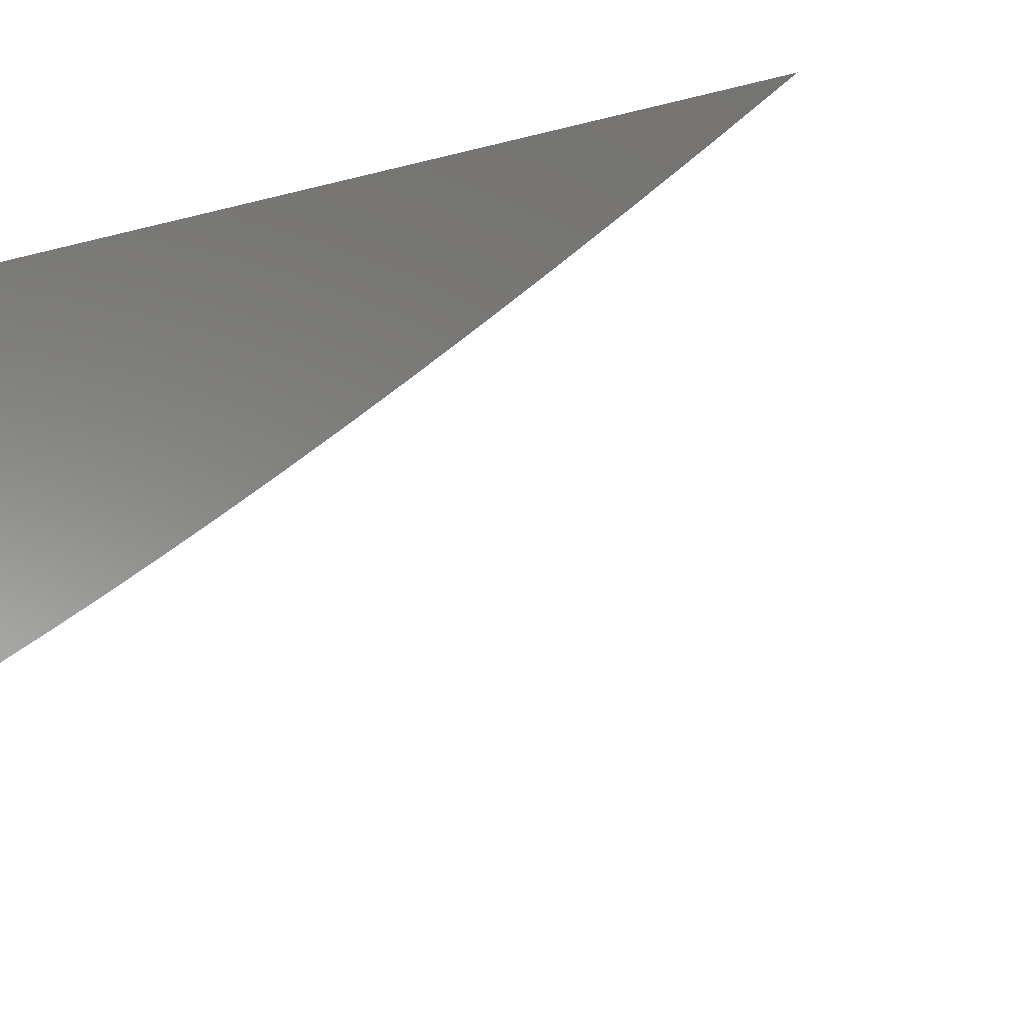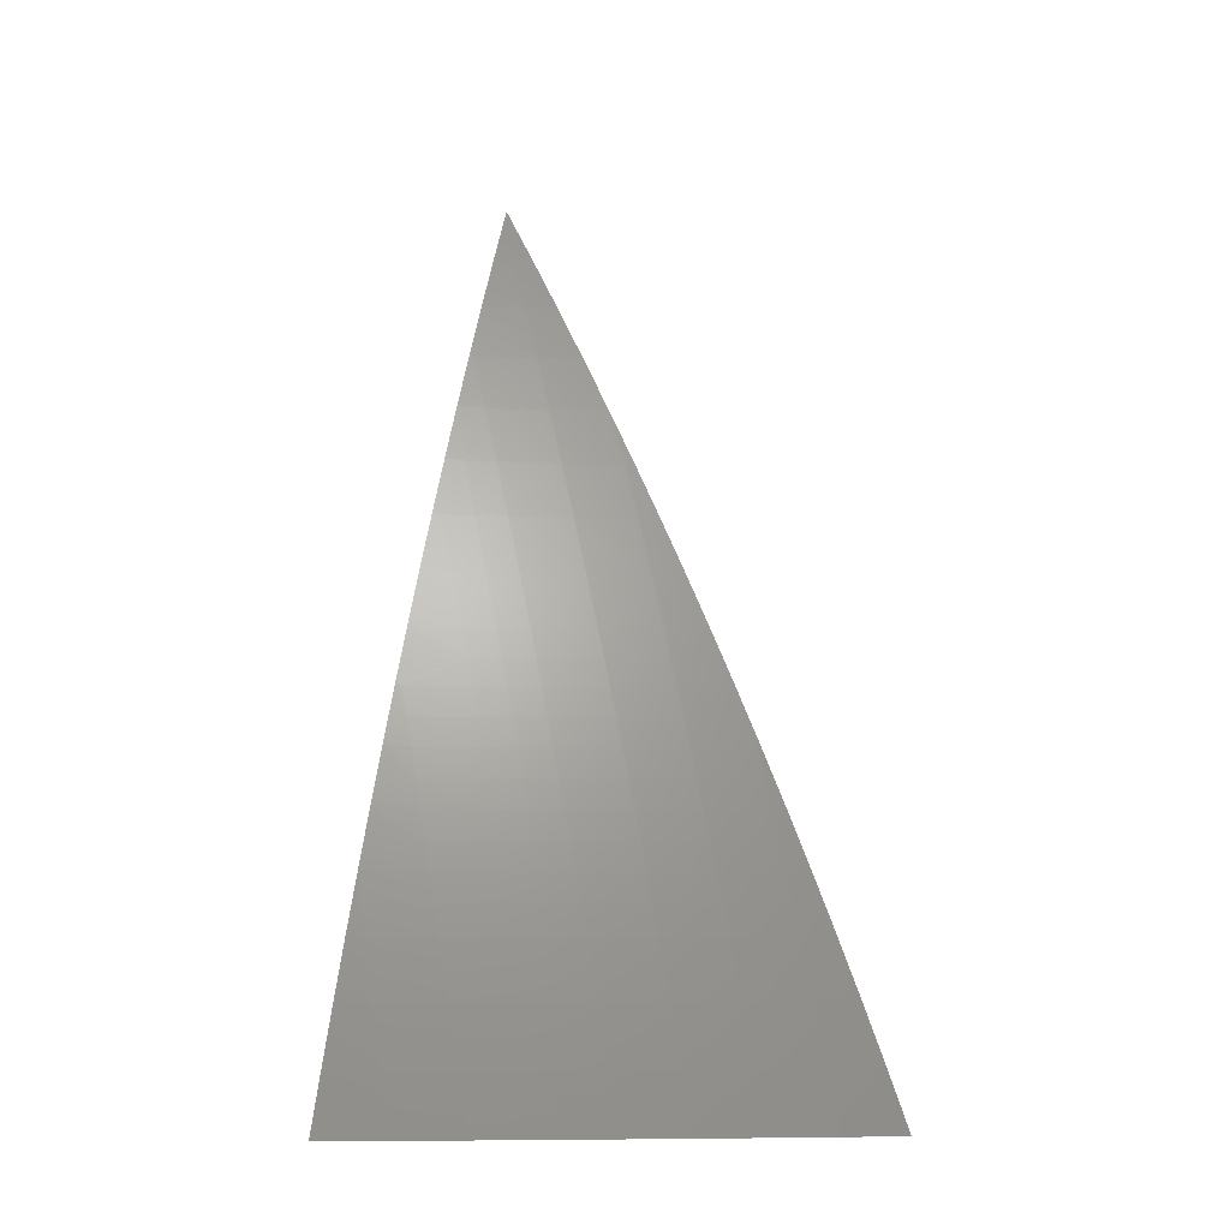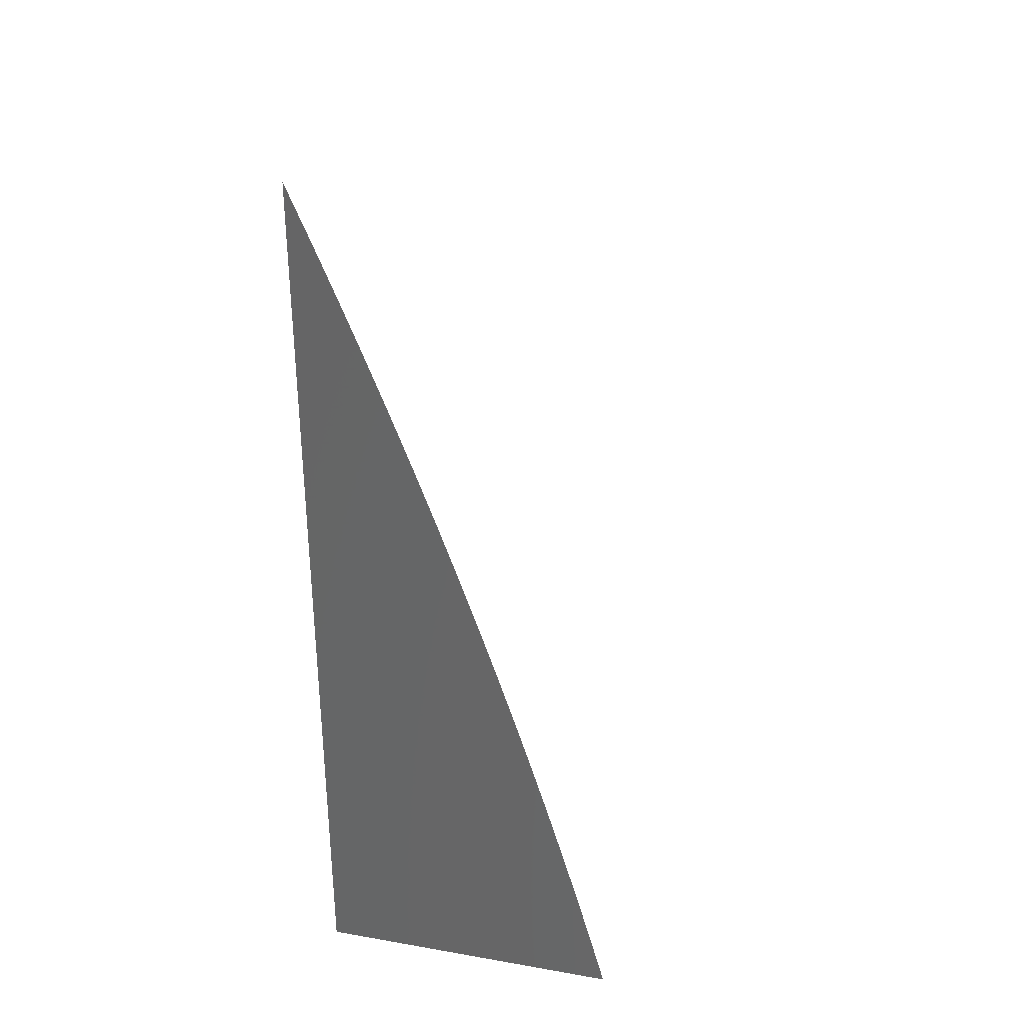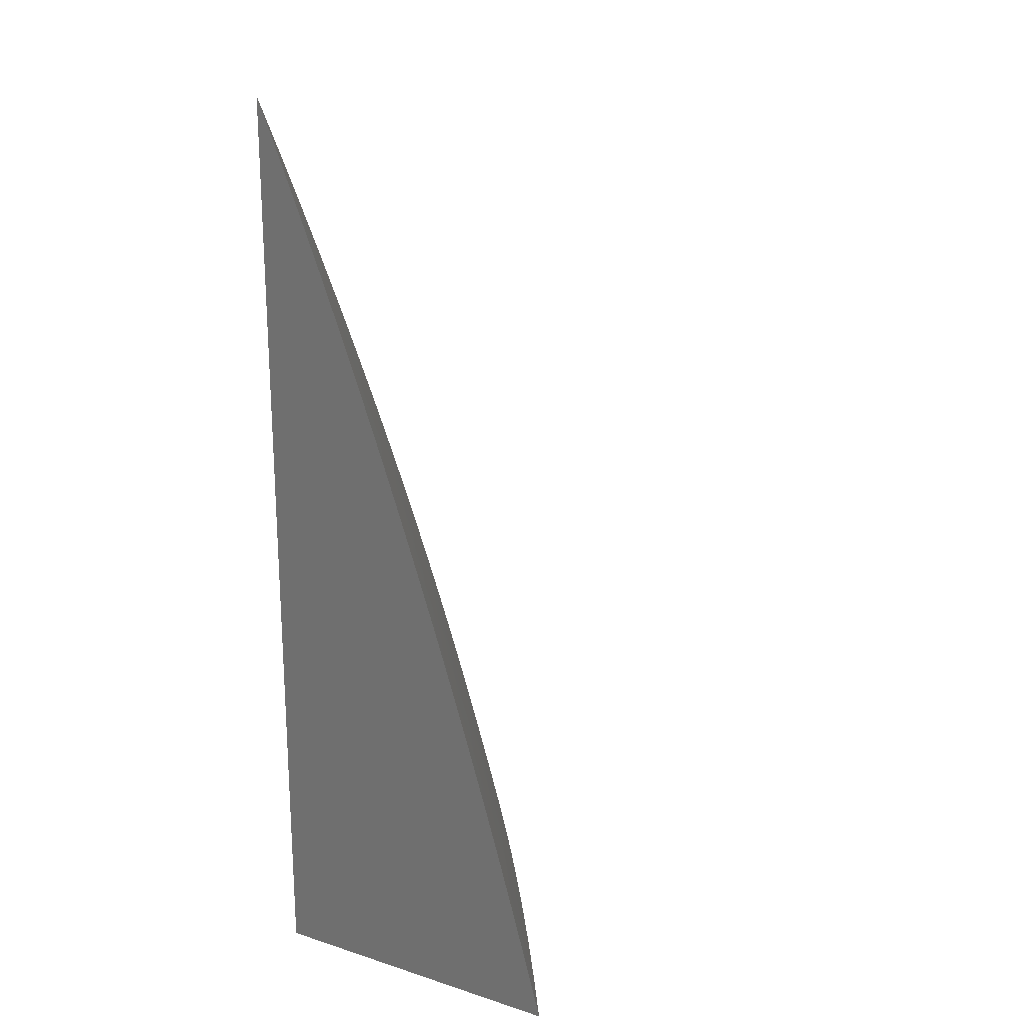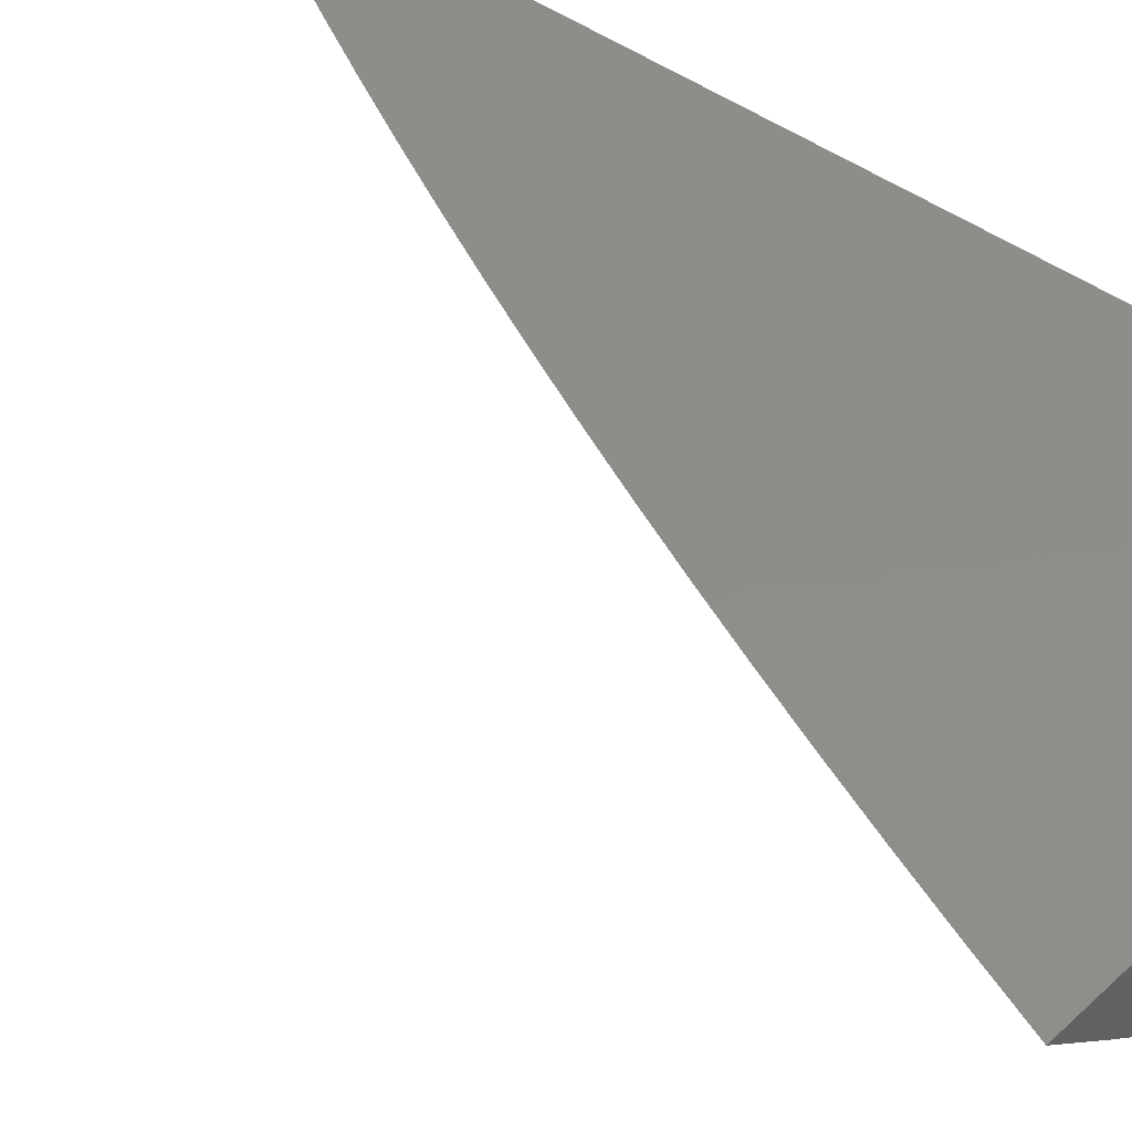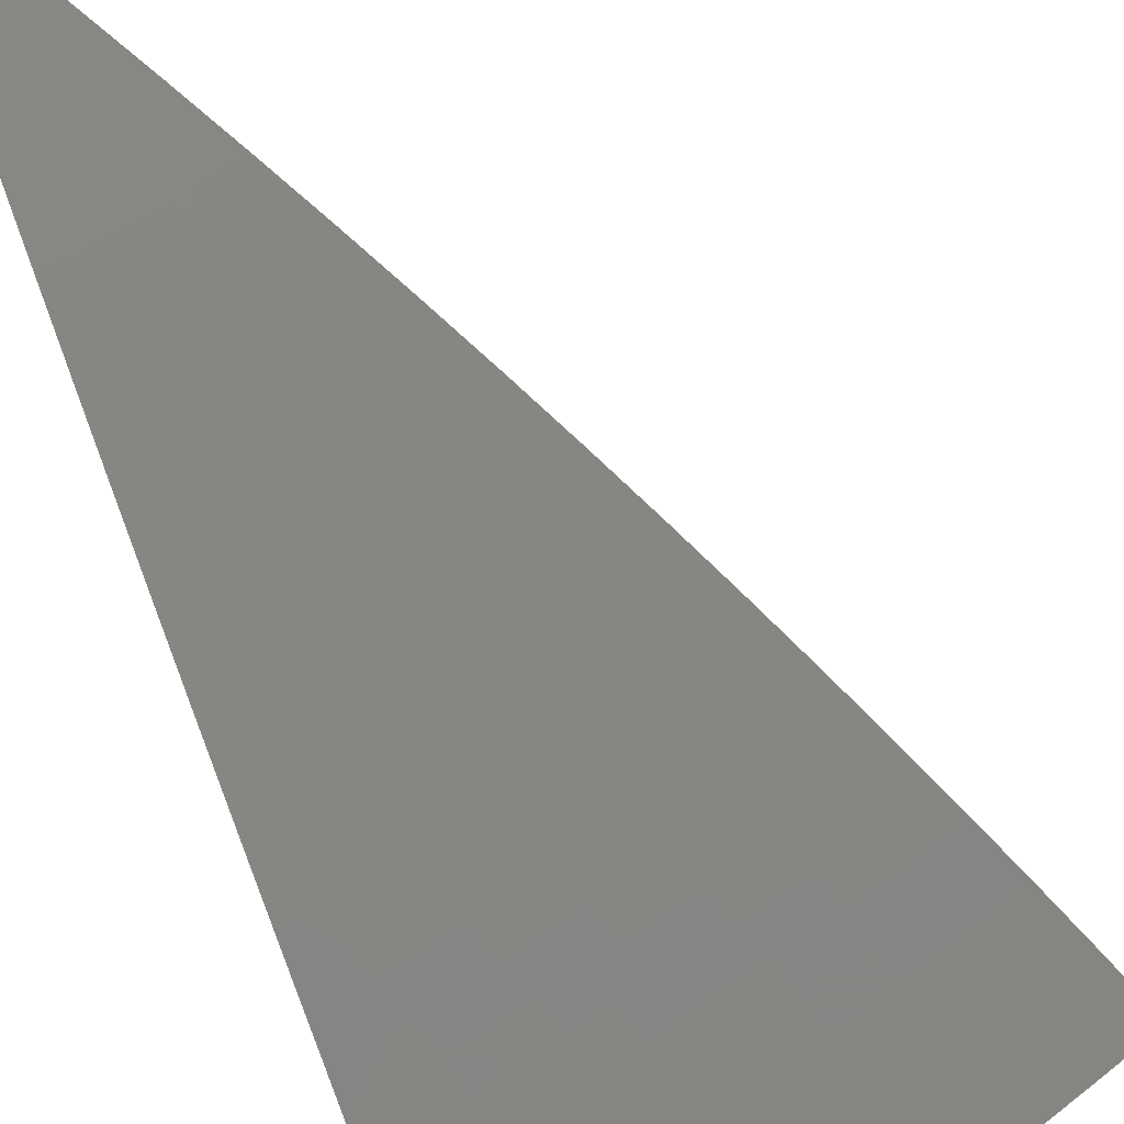
<metadata>
{"format":"stl","ext":"stl","renderer":"f3d","projection":"perspective","resolution":1024,"background":"white","views":[{"elev":-5.2,"azim":-39.6,"up":"+Y"},{"elev":-9.0,"azim":28.9,"up":"+Z"},{"elev":33.7,"azim":-76.6,"up":"+Z"},{"elev":20.9,"azim":-60.2,"up":"+Z"},{"elev":42.2,"azim":132.0,"up":"+Y"},{"elev":-70.3,"azim":21.3,"up":"+Y"}]}
</metadata>
<code>
# stl→obj: 155 verts, 306 faces
v 5 -11.27 2
v 5.05 -11.24 2
v 5 -11.26 2.052
v 5.037 -11.23 2.051
v 5 -11.24 2.104
v 5.025 -11.23 2.102
v 5.012 -11.22 2.153
v 5.074 -11.2 2.102
v 5.06 -11.19 2.153
v 5.122 -11.16 2.102
v 5.108 -11.16 2.153
v 5.145 -11.14 2.102
v 5.132 -11.14 2.153
v 5.169 -11.13 2.102
v 5.155 -11.12 2.153
v 5.215 -11.09 2.102
v 5.202 -11.09 2.153
v 5.261 -11.06 2.102
v 5.247 -11.05 2.153
v 5.306 -11.02 2.102
v 5.292 -11.02 2.153
v 5.316 -11 2.157
v 5.285 -11.02 2.179
v 5.295 -11 2.209
v 5.278 -11.01 2.204
v 5.271 -11.01 2.23
v 5.227 -11.05 2.23
v 5.219 -11.04 2.256
v 5.174 -11.08 2.256
v 5.167 -11.07 2.281
v 5.121 -11.11 2.281
v 5.114 -11.1 2.306
v 5.09 -11.12 2.306
v 5.083 -11.12 2.332
v 5.06 -11.13 2.332
v 5.052 -11.13 2.357
v 5.005 -11.16 2.357
v 5.045 -11.13 2.383
v 5 -11.17 2.361
v 5 -11.15 2.412
v 5.037 -11.13 2.408
v 5.03 -11.12 2.434
v 5.061 -11.11 2.408
v 5.053 -11.11 2.434
v 5.084 -11.09 2.408
v 5.076 -11.09 2.434
v 5.13 -11.06 2.408
v 5.122 -11.06 2.434
v 5.175 -11.02 2.408
v 5.167 -11.02 2.434
v 5.204 -11 2.414
v 5.18 -11 2.464
v 5.099 -11.21 2
v 5.086 -11.2 2.051
v 5.147 -11.17 2
v 5.134 -11.17 2.051
v 5.158 -11.15 2.051
v 5.194 -11.14 2
v 5.182 -11.13 2.051
v 5.241 -11.1 2
v 5.228 -11.1 2.051
v 5.287 -11.07 2
v 5.274 -11.06 2.051
v 5.332 -11.04 2
v 5.319 -11.03 2.051
v 5.357 -11 2.052
v 5.337 -11 2.105
v 5.377 -11 2
v 5.273 -11 2.26
v 5.264 -11.01 2.256
v 5.212 -11.04 2.281
v 5.16 -11.07 2.306
v 5.106 -11.1 2.332
v 5.076 -11.12 2.357
v 5.257 -11.01 2.281
v 5.25 -11 2.312
v 5.249 -11 2.306
v 5.228 -11 2.363
v 5.197 -11.03 2.332
v 5.19 -11.03 2.357
v 5.145 -11.06 2.357
v 5.137 -11.06 2.383
v 5.091 -11.1 2.383
v 5.182 -11.03 2.383
v 5.156 -11 2.515
v 5.143 -11.01 2.51
v 5.159 -11.02 2.459
v 5.114 -11.05 2.459
v 5.068 -11.09 2.459
v 5.045 -11.1 2.459
v 5.022 -11.12 2.459
v 5 -11.13 2.462
v 5.127 -11.01 2.56
v 5.131 -11 2.565
v 5.106 -11 2.615
v 5.065 -11.03 2.611
v 5.08 -11 2.665
v 5.049 -11.03 2.662
v 5.054 -11 2.714
v 5.031 -11.02 2.712
v 5.027 -11 2.763
v 5.014 -11.01 2.762
v 5 -11 2.812
v 5 -11.02 2.763
v 5 -11.04 2.713
v 5.004 -11.06 2.662
v 5.02 -11.07 2.611
v 5.082 -11.04 2.56
v 5.037 -11.07 2.56
v 5.098 -11.05 2.51
v 5.053 -11.08 2.51
v 5 -11.06 2.663
v 5 -11.08 2.613
v 5.014 -11.09 2.56
v 5 -11.1 2.563
v 5 -11.12 2.513
v 5.03 -11.1 2.51
v 5.007 -11.11 2.51
v 5.012 -11.17 2.332
v 5 -11.18 2.31
v 5.019 -11.17 2.306
v 5.026 -11.17 2.281
v 5.074 -11.14 2.281
v 5.081 -11.14 2.256
v 5.105 -11.13 2.256
v 5.112 -11.13 2.23
v 5.135 -11.11 2.23
v 5.142 -11.12 2.204
v 5.188 -11.08 2.204
v 5.195 -11.09 2.179
v 5.241 -11.05 2.179
v 5 -11.2 2.258
v 5.033 -11.18 2.256
v 5.088 -11.15 2.23
v 5.119 -11.13 2.204
v 5.149 -11.12 2.179
v 5.04 -11.18 2.23
v 5 -11.21 2.207
v 5.047 -11.18 2.204
v 5.005 -11.22 2.179
v 5.054 -11.19 2.179
v 5 -11.23 2.155
v 5.102 -11.15 2.179
v 5.095 -11.15 2.204
v 5.125 -11.14 2.179
v 5.067 -11.14 2.306
v 5.098 -11.12 2.281
v 5.128 -11.11 2.256
v 5.181 -11.08 2.23
v 5.234 -11.05 2.204
v 5.068 -11.11 2.383
v 5.099 -11.1 2.357
v 5.152 -11.07 2.332
v 5.205 -11.04 2.306
v 5 -11 2
f 1 2 3
f 3 2 4
f 3 4 5
f 5 4 6
f 5 6 7
f 7 6 8
f 7 8 9
f 9 8 10
f 9 10 11
f 11 10 12
f 11 12 13
f 13 12 14
f 13 14 15
f 15 14 16
f 15 16 17
f 17 16 18
f 17 18 19
f 19 18 20
f 19 20 21
f 21 20 22
f 21 22 23
f 23 22 24
f 23 24 25
f 25 24 26
f 25 26 27
f 27 26 28
f 27 28 29
f 29 28 30
f 29 30 31
f 31 30 32
f 31 32 33
f 33 32 34
f 33 34 35
f 35 34 36
f 35 36 37
f 37 36 38
f 37 38 39
f 39 38 40
f 40 38 41
f 40 41 42
f 42 41 43
f 42 43 44
f 44 43 45
f 44 45 46
f 46 45 47
f 46 47 48
f 48 47 49
f 48 49 50
f 50 49 51
f 50 51 52
f 2 53 4
f 4 53 54
f 4 54 6
f 6 54 8
f 53 55 54
f 54 55 56
f 54 56 8
f 8 56 10
f 56 55 57
f 57 55 58
f 57 58 59
f 59 58 60
f 59 60 61
f 61 60 62
f 61 62 63
f 63 62 64
f 63 64 65
f 65 64 66
f 65 66 67
f 64 68 66
f 65 67 20
f 20 67 22
f 24 69 26
f 26 69 70
f 26 70 28
f 28 70 71
f 28 71 30
f 30 71 72
f 30 72 32
f 32 72 73
f 32 73 34
f 34 73 74
f 34 74 36
f 36 74 38
f 70 69 75
f 75 69 76
f 75 76 77
f 77 76 78
f 77 78 79
f 79 78 80
f 79 80 81
f 81 80 82
f 81 82 83
f 83 82 45
f 83 45 43
f 80 78 84
f 84 78 51
f 84 51 49
f 85 86 52
f 52 86 87
f 52 87 50
f 50 87 88
f 50 88 48
f 48 88 89
f 48 89 46
f 46 89 90
f 46 90 44
f 44 90 91
f 44 91 42
f 42 91 92
f 42 92 40
f 86 85 93
f 93 85 94
f 93 94 95
f 93 95 96
f 96 95 97
f 96 97 98
f 98 97 99
f 98 99 100
f 100 99 101
f 100 101 102
f 102 101 103
f 102 103 104
f 102 104 100
f 100 104 105
f 100 105 98
f 98 105 106
f 98 106 96
f 96 106 107
f 96 107 108
f 108 107 109
f 108 109 110
f 110 109 111
f 110 111 88
f 88 111 89
f 105 112 106
f 106 112 113
f 106 113 107
f 107 113 114
f 107 114 109
f 109 114 111
f 113 115 114
f 114 115 116
f 114 116 117
f 117 116 118
f 117 118 90
f 90 118 91
f 116 92 118
f 118 92 91
f 37 39 119
f 119 39 120
f 119 120 121
f 121 120 122
f 121 122 123
f 123 122 124
f 123 124 125
f 125 124 126
f 125 126 127
f 127 126 128
f 127 128 129
f 129 128 130
f 129 130 131
f 131 130 19
f 131 19 21
f 120 132 122
f 122 132 133
f 122 133 124
f 124 133 134
f 124 134 126
f 126 134 135
f 126 135 128
f 128 135 136
f 128 136 130
f 130 136 17
f 130 17 19
f 133 132 137
f 137 132 138
f 137 138 139
f 139 138 140
f 139 140 141
f 141 140 9
f 141 9 11
f 138 142 140
f 140 142 7
f 140 7 9
f 142 5 7
f 139 141 143
f 143 141 11
f 143 11 13
f 134 133 137
f 137 139 144
f 144 139 143
f 144 143 145
f 145 143 13
f 145 13 15
f 35 37 119
f 119 121 146
f 146 121 123
f 146 123 147
f 147 123 125
f 147 125 148
f 148 125 127
f 148 127 149
f 149 127 129
f 149 129 150
f 150 129 131
f 150 131 23
f 23 131 21
f 10 56 57
f 12 10 57
f 135 134 144
f 144 134 137
f 135 144 145
f 33 35 146
f 146 35 119
f 33 146 147
f 41 38 151
f 151 38 74
f 151 74 152
f 152 74 73
f 152 73 153
f 153 73 72
f 153 72 154
f 154 72 71
f 154 71 75
f 75 71 70
f 14 12 59
f 59 12 57
f 136 135 145
f 136 145 15
f 31 33 147
f 31 147 148
f 83 43 151
f 151 43 41
f 83 151 152
f 111 114 117
f 111 117 89
f 89 117 90
f 59 61 14
f 14 61 16
f 136 15 17
f 18 16 63
f 63 16 61
f 31 148 29
f 29 148 149
f 29 149 27
f 27 149 150
f 27 150 25
f 25 150 23
f 83 152 81
f 81 152 153
f 81 153 79
f 79 153 154
f 79 154 77
f 77 154 75
f 45 82 47
f 47 82 84
f 47 84 49
f 84 82 80
f 88 87 110
f 110 87 86
f 110 86 108
f 108 86 93
f 108 93 96
f 20 18 65
f 65 18 63
f 103 101 155
f 155 101 99
f 155 99 97
f 97 95 155
f 155 95 94
f 155 94 85
f 85 52 155
f 155 52 51
f 155 51 78
f 78 76 155
f 155 76 69
f 155 69 24
f 24 22 155
f 155 22 67
f 155 67 66
f 66 68 155
f 68 64 155
f 155 64 62
f 155 62 60
f 60 58 155
f 155 58 55
f 155 55 53
f 53 2 155
f 155 2 1
f 1 3 155
f 155 3 5
f 155 5 142
f 142 138 155
f 155 138 132
f 155 132 120
f 120 39 155
f 155 39 40
f 155 40 92
f 92 116 155
f 155 116 115
f 155 115 113
f 113 112 155
f 155 112 105
f 155 105 104
f 104 103 155

</code>
